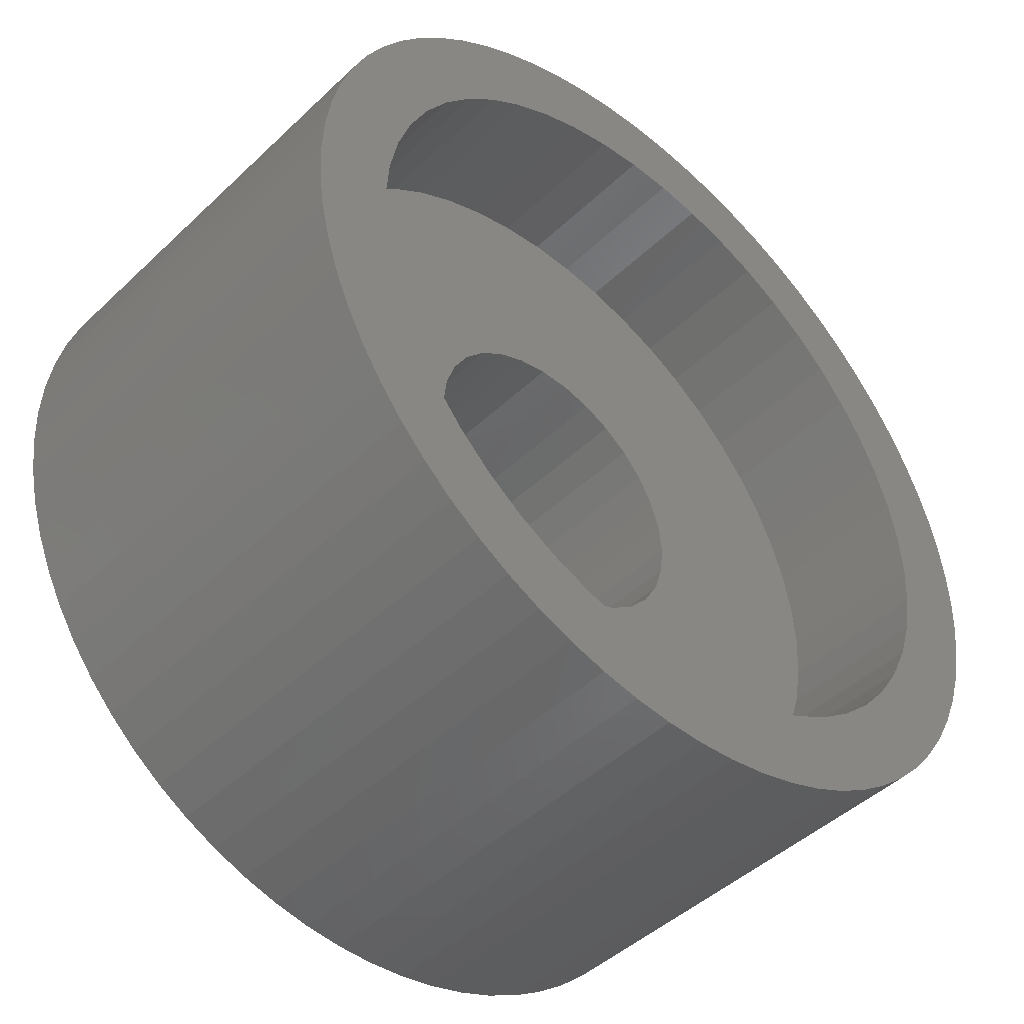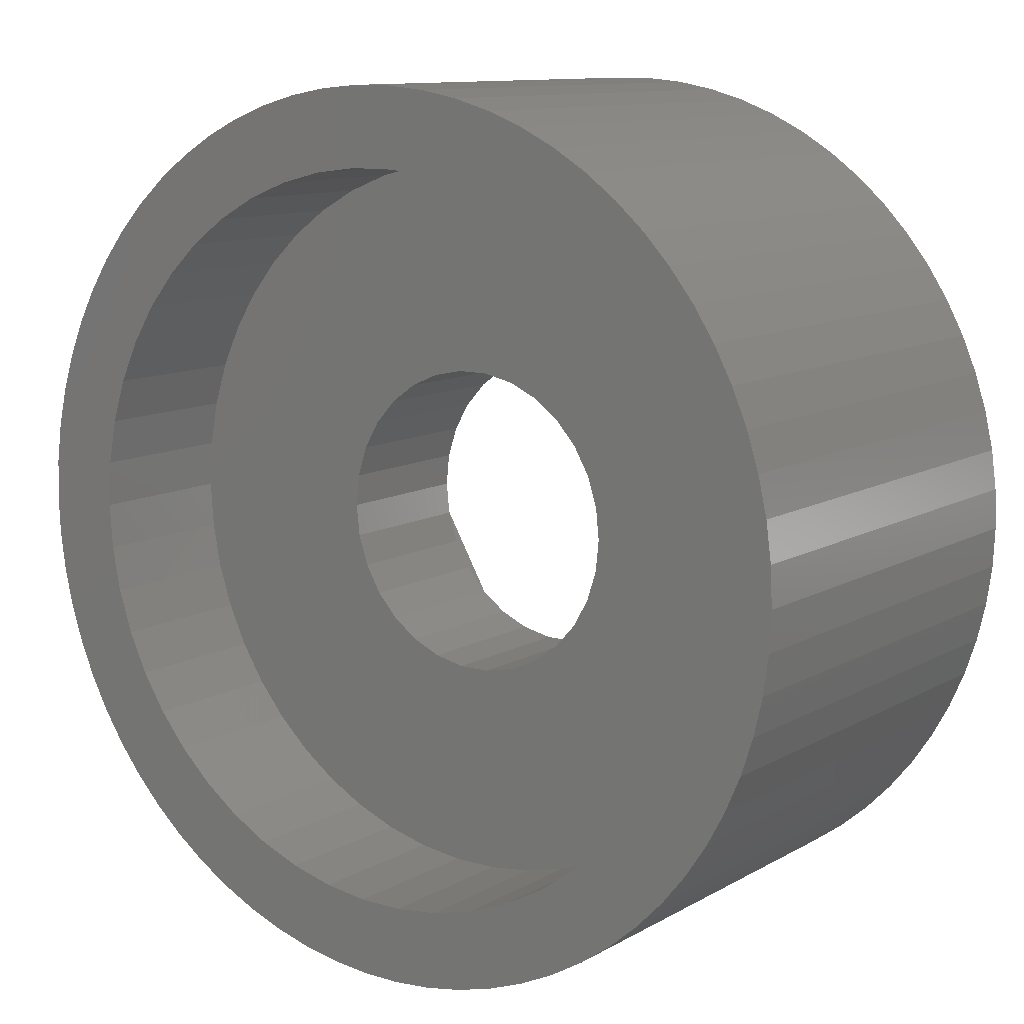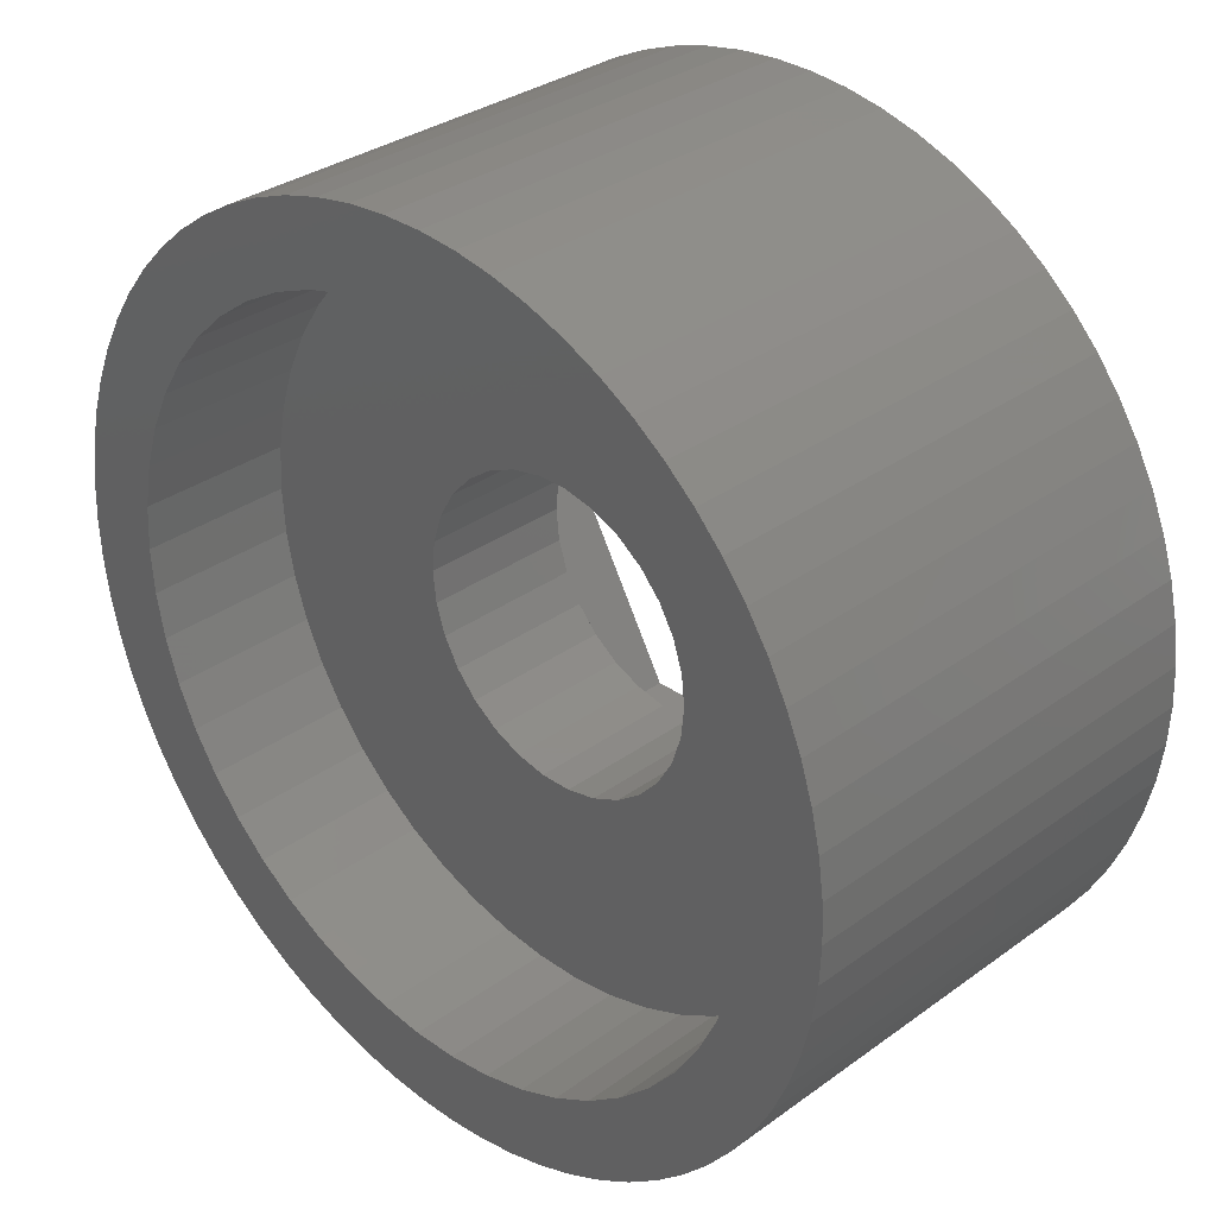
<metadata>
{"format":"stl","ext":"stl","renderer":"f3d","projection":"perspective","resolution":1024,"background":"white","views":[{"elev":-45.9,"azim":-42.9,"up":"+Y"},{"elev":11.1,"azim":36.4,"up":"+Y"},{"elev":32.3,"azim":44.7,"up":"+Y"}]}
</metadata>
<code>
# stl→obj: 312 verts, 624 faces
v -0.1829 -1.74 -1
v -0.1829 -1.74 0.75
v 0.1829 -1.74 -1
v 1.65 -2.858 -1
v 0.1829 -1.74 0.75
v 0.259 -4.117 0.75
v -0.1829 1.74 -1
v 0.1829 1.74 -1
v 0.1829 1.74 0.75
v -0.1829 1.74 0.75
v 1.65 2.858 -1
v 0.259 4.117 0.75
v -0.2243 -4.995 -2.5
v 0.2243 -4.995 -2.5
v 0.2243 -4.995 2.5
v -0.2243 -4.995 2.5
v 1.65 -2.858 -2.5
v 0.259 -4.117 2.5
v -0.2243 4.995 -2.5
v -0.2243 4.995 2.5
v 0.2243 4.995 -2.5
v 1.65 2.858 -2.5
v 0.2243 4.995 2.5
v 0.259 4.117 2.5
v -0.259 -4.117 0.75
v -0.259 -4.117 2.5
v -0.259 4.117 0.75
v -0.259 4.117 2.5
v -0.5408 -1.664 -1
v -0.5408 -1.664 0.75
v -0.5408 1.664 -1
v -0.5408 1.664 0.75
v -0.6712 -4.955 -2.5
v -0.6712 -4.955 2.5
v -0.6712 4.955 -2.5
v -0.6712 4.955 2.5
v -0.7729 -4.052 0.75
v -0.7729 -4.052 2.5
v -0.7729 4.052 0.75
v -0.7729 4.052 2.5
v -0.875 -1.516 -1
v -0.875 -1.516 0.75
v -0.875 1.516 -1
v -0.875 1.516 0.75
v -1.113 -4.875 -2.5
v -1.113 -4.875 2.5
v -1.113 4.875 -2.5
v -1.113 4.875 2.5
v -1.171 -1.301 -1
v -1.171 -1.301 0.75
v -1.171 1.301 -1
v -1.171 1.301 0.75
v -1.275 -3.923 0.75
v -1.275 -3.923 2.5
v -1.275 3.923 0.75
v -1.275 3.923 2.5
v -1.416 -1.029 -1
v -1.416 -1.029 0.75
v -1.416 1.029 -1
v -1.416 1.029 0.75
v -1.545 -4.755 -2.5
v -1.545 -4.755 2.5
v -1.545 4.755 -2.5
v -1.545 4.755 2.5
v -1.599 -0.7118 -1
v -1.599 -0.7118 0.75
v -1.599 0.7118 -1
v -1.599 0.7118 0.75
v -1.65 -2.858 -1
v -1.65 -2.858 -2.5
v -1.65 2.858 -1
v -1.65 2.858 -2.5
v -1.712 -0.3638 -1
v -1.712 -0.3638 0.75
v -1.712 0.3638 -1
v -1.712 0.3638 0.75
v -1.75 0 -1
v -1.75 0 0.75
v -1.756 -3.732 0.75
v -1.756 -3.732 2.5
v -1.756 3.732 0.75
v -1.756 3.732 2.5
v -1.965 -4.598 -2.5
v -1.965 -4.598 2.5
v -1.965 4.598 -2.5
v -1.965 4.598 2.5
v -2.21 -3.483 0.75
v -2.21 -3.483 2.5
v -2.21 3.483 0.75
v -2.21 3.483 2.5
v -2.369 -4.403 -2.5
v -2.369 -4.403 2.5
v -2.369 4.403 -2.5
v -2.369 4.403 2.5
v -2.629 -3.178 0.75
v -2.629 -3.178 2.5
v -2.629 3.178 0.75
v -2.629 3.178 2.5
v -2.754 -4.173 -2.5
v -2.754 -4.173 2.5
v -2.754 4.173 -2.5
v -2.754 4.173 2.5
v -3.007 -2.824 0.75
v -3.007 -2.824 2.5
v -3.007 2.824 0.75
v -3.007 2.824 2.5
v -3.117 -3.909 -2.5
v -3.117 -3.909 2.5
v -3.117 3.909 -2.5
v -3.117 3.909 2.5
v -3.3 0 -1
v -3.3 0 -2.5
v -3.337 -2.425 0.75
v -3.337 -2.425 2.5
v -3.337 2.425 0.75
v -3.337 2.425 2.5
v -3.455 -3.614 -2.5
v -3.455 -3.614 2.5
v -3.455 3.614 -2.5
v -3.455 3.614 2.5
v -3.615 -1.987 0.75
v -3.615 -1.987 2.5
v -3.615 1.987 0.75
v -3.615 1.987 2.5
v -3.765 -3.29 -2.5
v -3.765 -3.29 2.5
v -3.765 3.29 -2.5
v -3.765 3.29 2.5
v -3.835 -1.519 0.75
v -3.835 -1.519 2.5
v -3.835 1.519 0.75
v -3.835 1.519 2.5
v -3.995 -1.026 0.75
v -3.995 -1.026 2.5
v -3.995 1.026 0.75
v -3.995 1.026 2.5
v -4.045 -2.939 -2.5
v -4.045 -2.939 2.5
v -4.045 2.939 -2.5
v -4.045 2.939 2.5
v -4.092 -0.517 0.75
v -4.092 -0.517 2.5
v -4.092 0.517 0.75
v -4.092 0.517 2.5
v -4.125 0 0.75
v -4.125 0 2.5
v -4.292 -2.564 -2.5
v -4.292 -2.564 2.5
v -4.292 2.564 -2.5
v -4.292 2.564 2.5
v -4.505 -2.169 -2.5
v -4.505 -2.169 2.5
v -4.505 2.169 -2.5
v -4.505 2.169 2.5
v -4.681 -1.757 -2.5
v -4.681 -1.757 2.5
v -4.681 1.757 -2.5
v -4.681 1.757 2.5
v -4.82 -1.33 -2.5
v -4.82 -1.33 2.5
v -4.82 1.33 -2.5
v -4.82 1.33 2.5
v -4.92 -0.8928 -2.5
v -4.92 -0.8928 2.5
v -4.92 0.8928 -2.5
v -4.92 0.8928 2.5
v -4.98 -0.4482 -2.5
v -4.98 -0.4482 2.5
v -4.98 0.4482 -2.5
v -4.98 0.4482 2.5
v -5 0 -2.5
v -5 0 2.5
v 0.5408 -1.664 -1
v 0.7729 -4.052 0.75
v 0.5408 -1.664 0.75
v 0.5408 1.664 -1
v 0.5408 1.664 0.75
v 0.7729 4.052 0.75
v 0.6712 -4.955 -2.5
v 0.6712 -4.955 2.5
v 0.6712 4.955 -2.5
v 0.6712 4.955 2.5
v 0.7729 -4.052 2.5
v 0.7729 4.052 2.5
v 0.875 -1.516 -1
v 1.275 -3.923 0.75
v 0.875 -1.516 0.75
v 1.756 -3.732 0.75
v 0.875 1.516 -1
v 0.875 1.516 0.75
v 1.756 3.732 0.75
v 1.275 3.923 0.75
v 1.113 -4.875 -2.5
v 1.113 -4.875 2.5
v 1.113 4.875 -2.5
v 1.113 4.875 2.5
v 1.275 -3.923 2.5
v 1.275 3.923 2.5
v 1.171 -1.301 -1
v 1.171 -1.301 0.75
v 2.21 -3.483 0.75
v 1.171 1.301 -1
v 1.171 1.301 0.75
v 2.21 3.483 0.75
v 1.545 -4.755 -2.5
v 1.545 -4.755 2.5
v 1.545 4.755 -2.5
v 1.545 4.755 2.5
v 1.416 -1.029 0.75
v 1.416 -1.029 -1
v 2.629 -3.178 0.75
v 3.007 -2.824 0.75
v 1.416 1.029 -1
v 1.416 1.029 0.75
v 3.007 2.824 0.75
v 2.629 3.178 0.75
v 1.965 -4.598 2.5
v 1.756 -3.732 2.5
v 1.756 3.732 2.5
v 1.965 4.598 2.5
v 1.599 -0.7118 0.75
v 1.599 -0.7118 -1
v 3.337 -2.425 0.75
v 3.615 -1.987 0.75
v 1.599 0.7118 -1
v 1.599 0.7118 0.75
v 3.615 1.987 0.75
v 3.337 2.425 0.75
v 1.965 -4.598 -2.5
v 1.965 4.598 -2.5
v 1.712 -0.3638 0.75
v 1.712 -0.3638 -1
v 3.3 0 -1
v 3.835 -1.519 0.75
v 1.712 0.3638 -1
v 1.712 0.3638 0.75
v 3.835 1.519 0.75
v 2.369 -4.403 -2.5
v 2.754 -4.173 -2.5
v 3.117 -3.909 -2.5
v 3.3 0 -2.5
v 4.292 -2.564 -2.5
v 3.455 -3.614 -2.5
v 3.765 -3.29 -2.5
v 4.045 -2.939 -2.5
v 2.369 4.403 -2.5
v 2.754 4.173 -2.5
v 3.117 3.909 -2.5
v 3.455 3.614 -2.5
v 3.765 3.29 -2.5
v 4.045 2.939 -2.5
v 4.292 2.564 -2.5
v 1.75 0 0.75
v 1.75 0 -1
v 3.995 -1.026 0.75
v 4.092 -0.517 0.75
v 4.092 0.517 0.75
v 3.995 1.026 0.75
v 4.125 0 0.75
v 2.369 -4.403 2.5
v 2.21 -3.483 2.5
v 2.21 3.483 2.5
v 2.369 4.403 2.5
v 2.754 -4.173 2.5
v 2.629 -3.178 2.5
v 2.629 3.178 2.5
v 2.754 4.173 2.5
v 3.117 -3.909 2.5
v 3.007 -2.824 2.5
v 3.455 -3.614 2.5
v 3.007 2.824 2.5
v 3.455 3.614 2.5
v 3.117 3.909 2.5
v 3.337 -2.425 2.5
v 3.765 -3.29 2.5
v 3.337 2.425 2.5
v 3.765 3.29 2.5
v 4.505 2.169 -2.5
v 4.505 -2.169 -2.5
v 4.681 1.757 -2.5
v 4.681 -1.757 -2.5
v 4.82 1.33 -2.5
v 4.82 -1.33 -2.5
v 4.92 0.8928 -2.5
v 4.92 -0.8928 -2.5
v 4.98 0.4482 -2.5
v 4.98 -0.4482 -2.5
v 5 0 -2.5
v 3.615 -1.987 2.5
v 4.045 -2.939 2.5
v 4.292 -2.564 2.5
v 3.615 1.987 2.5
v 4.292 2.564 2.5
v 4.045 2.939 2.5
v 3.835 -1.519 2.5
v 4.505 -2.169 2.5
v 3.835 1.519 2.5
v 4.505 2.169 2.5
v 3.995 -1.026 2.5
v 4.681 -1.757 2.5
v 3.995 1.026 2.5
v 4.681 1.757 2.5
v 4.092 -0.517 2.5
v 4.82 -1.33 2.5
v 4.92 -0.8928 2.5
v 4.092 0.517 2.5
v 4.92 0.8928 2.5
v 4.82 1.33 2.5
v 4.125 0 2.5
v 4.98 -0.4482 2.5
v 4.98 0.4482 2.5
v 5 0 2.5
f 1 2 3
f 1 3 4
f 2 5 3
f 2 6 5
f 7 8 9
f 7 9 10
f 7 11 8
f 10 9 12
f 13 14 15
f 13 15 16
f 13 17 14
f 16 15 18
f 19 20 21
f 19 21 22
f 20 23 21
f 20 24 23
f 25 26 6
f 25 6 2
f 26 16 18
f 26 18 6
f 27 10 12
f 27 12 24
f 27 24 28
f 28 24 20
f 29 30 1
f 30 2 1
f 31 7 10
f 31 10 32
f 33 13 16
f 33 16 34
f 34 16 26
f 35 36 19
f 36 20 19
f 36 28 20
f 37 2 30
f 37 25 2
f 37 38 25
f 38 26 25
f 38 34 26
f 39 10 27
f 39 27 28
f 39 28 40
f 39 32 10
f 40 28 36
f 41 42 29
f 42 30 29
f 43 31 32
f 43 32 44
f 45 33 34
f 45 34 46
f 46 34 38
f 47 48 35
f 48 36 35
f 48 40 36
f 49 50 41
f 50 42 41
f 51 43 44
f 51 44 52
f 53 37 30
f 53 54 37
f 54 38 37
f 54 46 38
f 55 32 39
f 55 39 40
f 55 40 56
f 56 40 48
f 57 50 49
f 57 58 50
f 59 51 60
f 60 51 52
f 61 45 46
f 61 46 62
f 62 46 54
f 63 64 47
f 64 48 47
f 64 56 48
f 65 58 57
f 65 66 58
f 67 59 68
f 68 59 60
f 69 1 4
f 69 29 1
f 69 41 29
f 69 49 41
f 69 57 49
f 69 65 57
f 69 4 17
f 70 13 33
f 70 33 45
f 70 45 61
f 70 69 17
f 70 17 13
f 71 7 31
f 71 31 43
f 71 43 51
f 71 51 59
f 71 59 67
f 71 11 7
f 72 19 22
f 72 35 19
f 72 47 35
f 72 63 47
f 72 11 71
f 72 22 11
f 73 66 65
f 73 74 66
f 75 67 76
f 76 67 68
f 77 74 73
f 77 75 78
f 77 78 74
f 78 75 76
f 79 30 42
f 79 53 30
f 79 80 53
f 80 54 53
f 81 32 55
f 81 44 32
f 81 55 56
f 81 56 82
f 83 61 62
f 83 62 84
f 83 70 61
f 84 54 80
f 84 62 54
f 85 63 72
f 85 86 63
f 86 56 64
f 86 64 63
f 86 82 56
f 87 42 50
f 87 79 42
f 87 88 79
f 88 80 79
f 89 44 81
f 89 52 44
f 89 81 82
f 89 82 90
f 91 70 83
f 91 83 84
f 91 84 92
f 92 80 88
f 92 84 80
f 93 85 72
f 93 94 85
f 94 82 86
f 94 86 85
f 94 90 82
f 95 87 50
f 95 96 87
f 96 88 87
f 97 52 89
f 97 89 90
f 97 90 98
f 99 70 91
f 99 91 92
f 99 92 100
f 100 88 96
f 100 92 88
f 101 93 72
f 101 102 93
f 102 90 94
f 102 94 93
f 102 98 90
f 103 50 58
f 103 95 50
f 103 104 95
f 104 96 95
f 105 52 97
f 105 60 52
f 105 97 98
f 105 98 106
f 107 70 99
f 107 99 100
f 107 100 108
f 108 100 96
f 109 101 72
f 109 110 101
f 110 98 102
f 110 102 101
f 111 65 69
f 111 67 75
f 111 71 67
f 111 72 71
f 111 73 65
f 111 75 77
f 111 77 73
f 112 69 70
f 112 72 111
f 112 111 69
f 113 103 58
f 113 104 103
f 113 114 104
f 115 60 105
f 115 105 116
f 116 105 106
f 117 70 107
f 117 107 108
f 117 108 118
f 118 96 104
f 118 108 96
f 119 109 72
f 119 120 109
f 120 98 110
f 120 106 98
f 120 110 109
f 121 58 66
f 121 113 58
f 121 114 113
f 121 122 114
f 123 60 115
f 123 68 60
f 123 115 124
f 124 115 116
f 125 70 117
f 125 117 126
f 126 104 114
f 126 117 118
f 126 118 104
f 127 119 72
f 127 120 119
f 127 128 120
f 128 106 120
f 128 116 106
f 129 66 74
f 129 121 66
f 129 122 121
f 129 130 122
f 131 68 123
f 131 76 68
f 131 123 132
f 132 123 124
f 133 129 74
f 133 130 129
f 133 134 130
f 135 76 131
f 135 131 136
f 136 131 132
f 137 70 125
f 137 125 138
f 138 125 126
f 138 126 114
f 139 127 72
f 139 128 127
f 139 140 128
f 140 116 128
f 141 74 78
f 141 133 74
f 141 134 133
f 141 142 134
f 143 76 135
f 143 78 76
f 143 135 144
f 144 135 136
f 145 78 143
f 145 141 78
f 145 142 141
f 145 143 146
f 145 146 142
f 146 143 144
f 147 70 137
f 147 112 70
f 147 137 148
f 148 114 122
f 148 137 138
f 148 138 114
f 149 72 112
f 149 139 72
f 149 140 139
f 149 150 140
f 150 116 140
f 150 124 116
f 151 112 147
f 151 147 152
f 152 122 130
f 152 147 148
f 152 148 122
f 153 149 112
f 153 150 149
f 153 154 150
f 154 124 150
f 154 132 124
f 155 112 151
f 155 151 156
f 156 130 134
f 156 151 152
f 156 152 130
f 157 153 112
f 157 154 153
f 157 158 154
f 158 132 154
f 158 136 132
f 159 112 155
f 159 155 160
f 160 155 156
f 160 156 134
f 161 157 112
f 161 158 157
f 161 162 158
f 162 136 158
f 163 112 159
f 163 159 164
f 164 134 142
f 164 159 160
f 164 160 134
f 165 161 112
f 165 162 161
f 165 166 162
f 166 136 162
f 166 144 136
f 167 112 163
f 167 163 168
f 168 142 146
f 168 163 164
f 168 164 142
f 169 165 112
f 169 166 165
f 169 170 166
f 170 144 166
f 170 146 144
f 171 112 167
f 171 167 172
f 171 169 112
f 171 170 169
f 171 172 170
f 172 146 170
f 172 167 168
f 172 168 146
f 3 5 173
f 3 173 4
f 5 6 174
f 5 175 173
f 5 174 175
f 8 176 177
f 8 177 9
f 8 11 176
f 9 177 178
f 9 178 12
f 14 179 180
f 14 180 15
f 14 17 179
f 15 180 18
f 21 23 181
f 21 181 22
f 23 24 182
f 23 182 181
f 6 18 174
f 18 180 183
f 18 183 174
f 12 178 184
f 12 184 24
f 24 184 182
f 173 175 185
f 173 185 4
f 175 174 186
f 175 187 185
f 175 186 188
f 175 188 187
f 176 189 190
f 176 190 177
f 176 11 189
f 177 190 191
f 177 192 178
f 177 191 192
f 179 193 194
f 179 194 180
f 179 17 193
f 180 194 183
f 181 182 195
f 181 195 22
f 182 184 196
f 182 196 195
f 174 183 186
f 183 194 197
f 183 197 186
f 178 192 198
f 178 198 184
f 184 198 196
f 185 187 199
f 185 199 4
f 187 200 199
f 187 188 201
f 187 201 200
f 189 202 203
f 189 203 190
f 189 11 202
f 190 203 204
f 190 204 191
f 193 205 206
f 193 206 194
f 193 17 205
f 194 206 197
f 195 196 207
f 195 207 22
f 196 198 208
f 196 208 207
f 199 200 209
f 199 210 4
f 199 209 210
f 200 201 211
f 200 211 212
f 200 212 209
f 202 213 203
f 202 11 213
f 203 213 214
f 203 214 215
f 203 216 204
f 203 215 216
f 186 197 188
f 197 206 217
f 197 218 188
f 197 217 218
f 192 191 219
f 192 219 198
f 198 219 220
f 198 220 208
f 210 209 221
f 210 222 4
f 210 221 222
f 209 212 223
f 209 223 224
f 209 224 221
f 213 225 214
f 213 11 225
f 214 225 226
f 214 226 227
f 214 228 215
f 214 227 228
f 205 17 229
f 205 229 217
f 205 217 206
f 207 208 230
f 207 230 22
f 208 220 230
f 222 221 231
f 222 232 233
f 222 231 232
f 222 233 4
f 221 224 234
f 221 234 231
f 225 11 233
f 225 235 226
f 225 233 235
f 226 235 236
f 226 236 237
f 226 237 227
f 17 4 233
f 17 238 229
f 17 239 238
f 17 240 239
f 17 233 241
f 17 241 242
f 17 243 240
f 17 244 243
f 17 245 244
f 17 242 245
f 11 241 233
f 22 230 246
f 22 246 247
f 22 247 248
f 22 248 249
f 22 241 11
f 22 249 250
f 22 250 251
f 22 251 252
f 22 252 241
f 232 231 253
f 232 254 233
f 232 253 254
f 231 234 255
f 231 255 256
f 231 256 253
f 235 254 236
f 235 233 254
f 236 254 253
f 236 253 257
f 236 258 237
f 236 257 258
f 253 256 259
f 253 259 257
f 188 218 201
f 218 217 260
f 218 261 201
f 218 260 261
f 191 204 262
f 191 262 219
f 219 262 263
f 219 263 220
f 229 238 260
f 229 260 217
f 230 220 246
f 220 263 246
f 201 261 211
f 261 260 264
f 261 265 211
f 261 264 265
f 204 216 266
f 204 266 262
f 262 266 267
f 262 267 263
f 238 239 264
f 238 264 260
f 246 263 247
f 263 267 247
f 211 265 212
f 265 264 268
f 265 269 212
f 265 268 270
f 265 270 269
f 216 215 271
f 216 271 266
f 266 271 272
f 266 273 267
f 266 272 273
f 239 240 268
f 239 268 264
f 247 267 248
f 267 273 248
f 212 269 274
f 212 274 223
f 269 270 275
f 269 275 274
f 215 228 271
f 271 228 276
f 271 276 277
f 271 277 272
f 240 243 270
f 240 270 268
f 248 273 249
f 273 272 249
f 241 252 278
f 241 279 242
f 241 278 280
f 241 281 279
f 241 280 282
f 241 283 281
f 241 282 284
f 241 285 283
f 241 284 286
f 241 287 285
f 241 286 288
f 241 288 287
f 223 274 289
f 223 289 224
f 274 275 290
f 274 290 291
f 274 291 289
f 228 227 276
f 276 227 292
f 276 292 293
f 276 294 277
f 276 293 294
f 243 244 270
f 270 244 275
f 249 272 277
f 249 277 250
f 224 289 295
f 224 295 234
f 289 291 296
f 289 296 295
f 227 237 292
f 292 237 297
f 292 297 298
f 292 298 293
f 244 245 275
f 275 245 290
f 250 277 294
f 250 294 251
f 234 295 299
f 234 299 255
f 295 296 300
f 295 300 299
f 237 258 297
f 297 258 301
f 297 301 302
f 297 302 298
f 255 299 303
f 255 303 256
f 299 300 304
f 299 304 305
f 299 305 303
f 258 257 301
f 301 257 306
f 301 306 307
f 301 308 302
f 301 307 308
f 245 242 290
f 290 242 291
f 251 294 293
f 251 293 252
f 256 303 309
f 256 309 259
f 303 305 310
f 303 310 309
f 257 259 306
f 306 259 309
f 306 309 311
f 306 311 307
f 309 310 312
f 309 312 311
f 242 279 291
f 291 279 296
f 252 293 298
f 252 298 278
f 279 281 296
f 296 281 300
f 278 298 302
f 278 302 280
f 281 283 300
f 300 283 304
f 280 302 308
f 280 308 282
f 283 285 304
f 304 285 305
f 282 308 307
f 282 307 284
f 285 287 305
f 305 287 310
f 284 307 311
f 284 311 286
f 287 288 310
f 310 288 312
f 286 311 312
f 286 312 288

</code>
